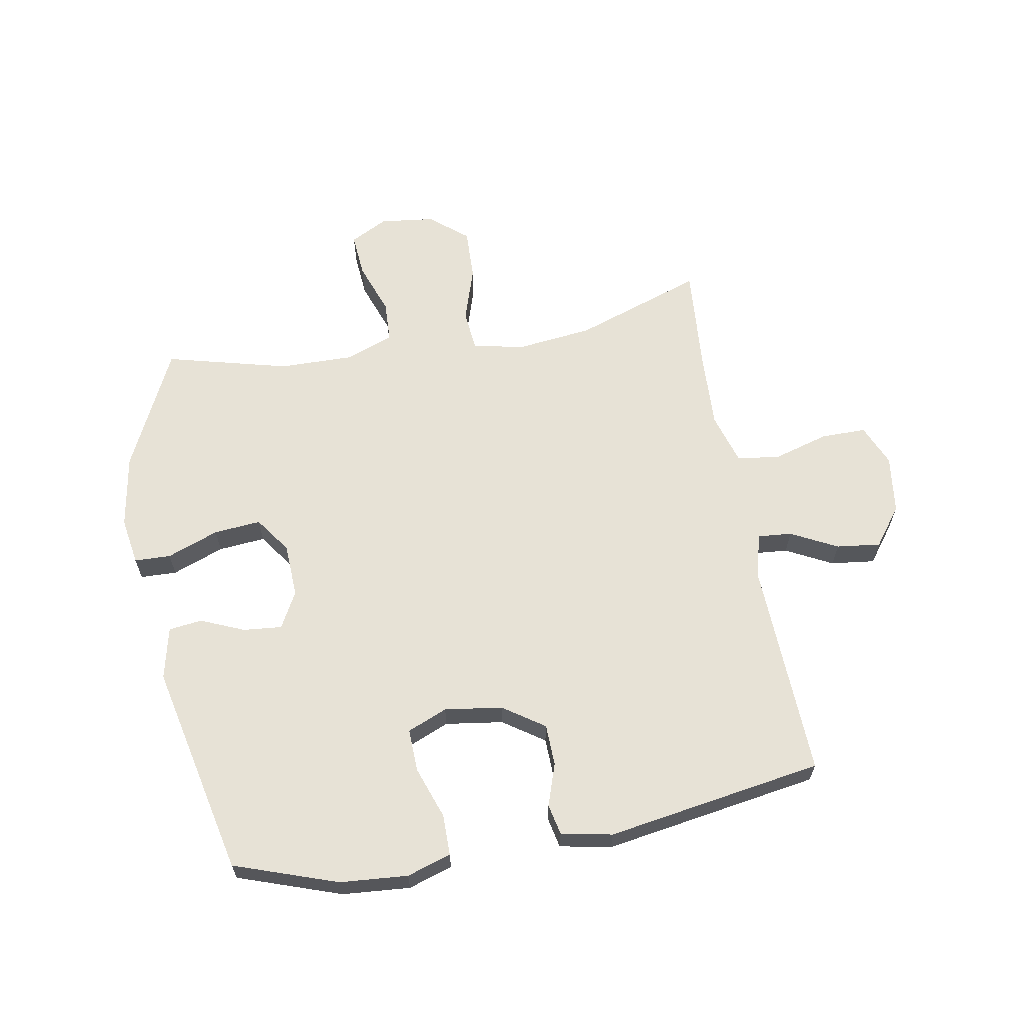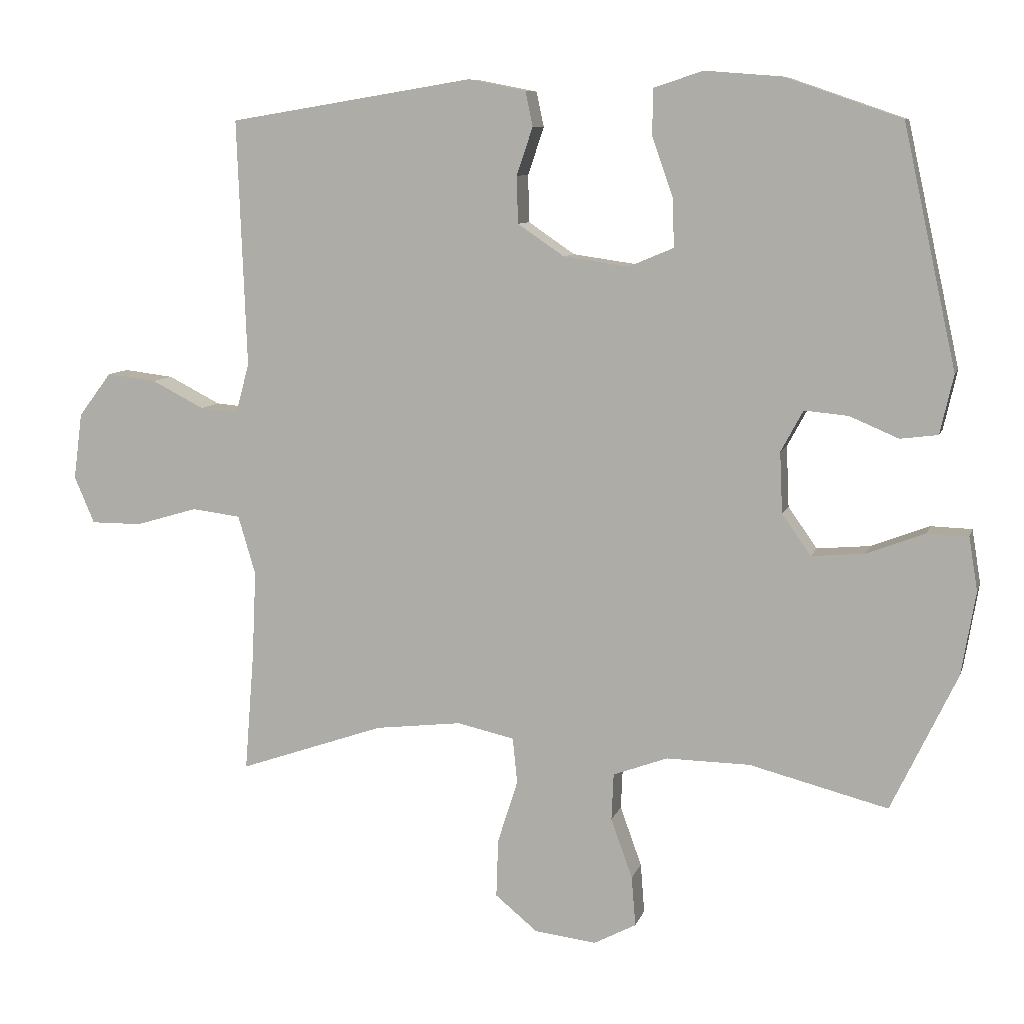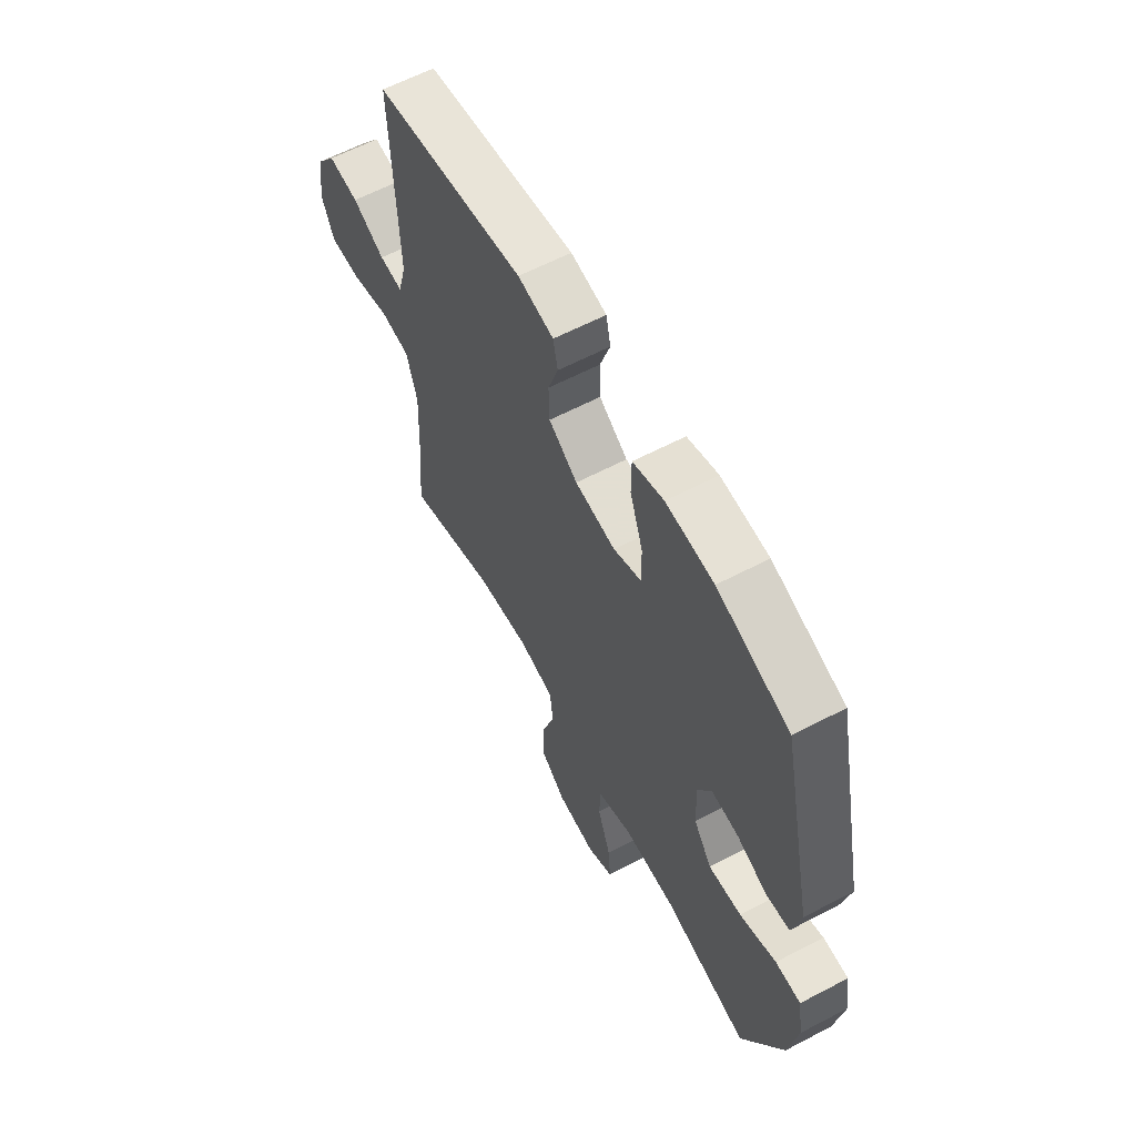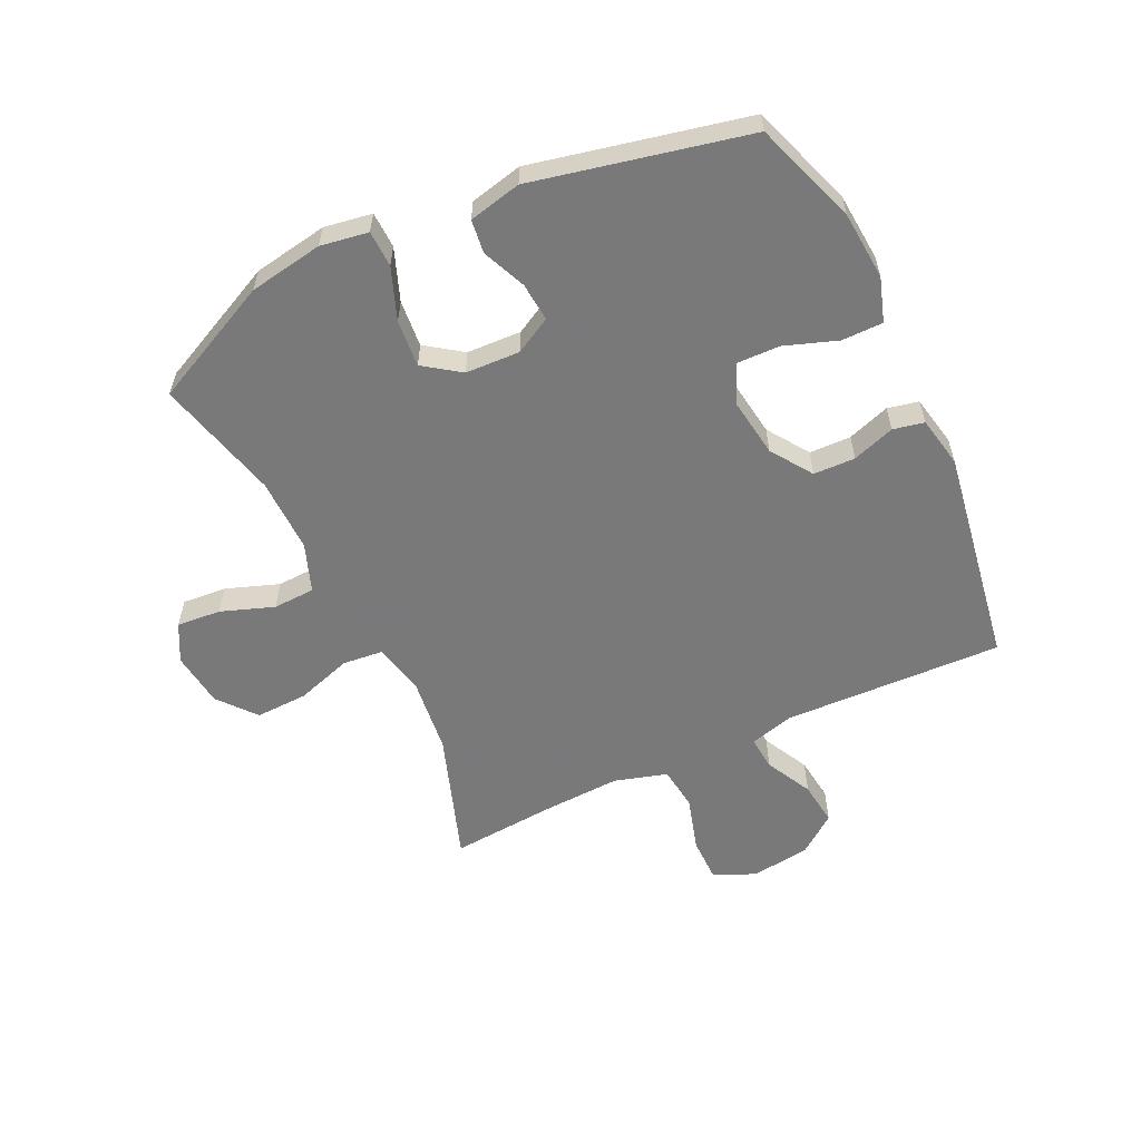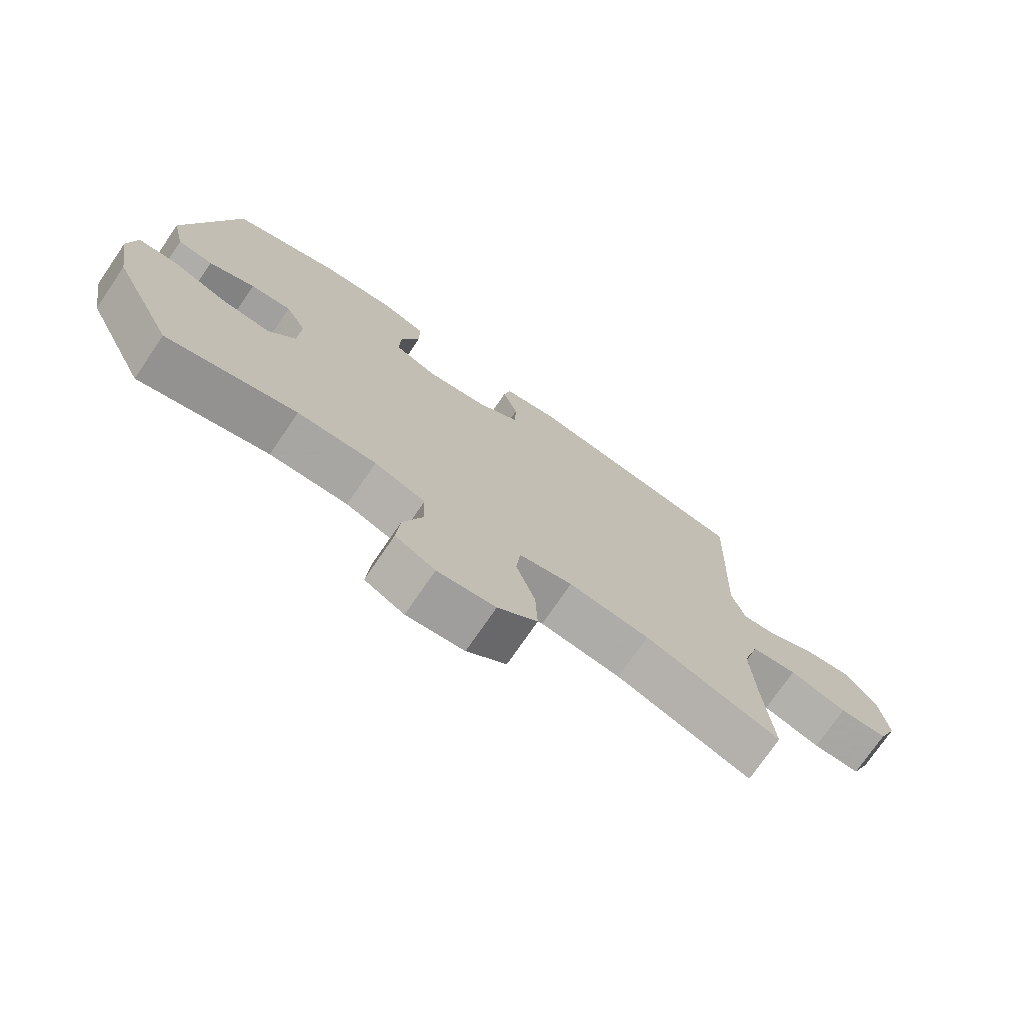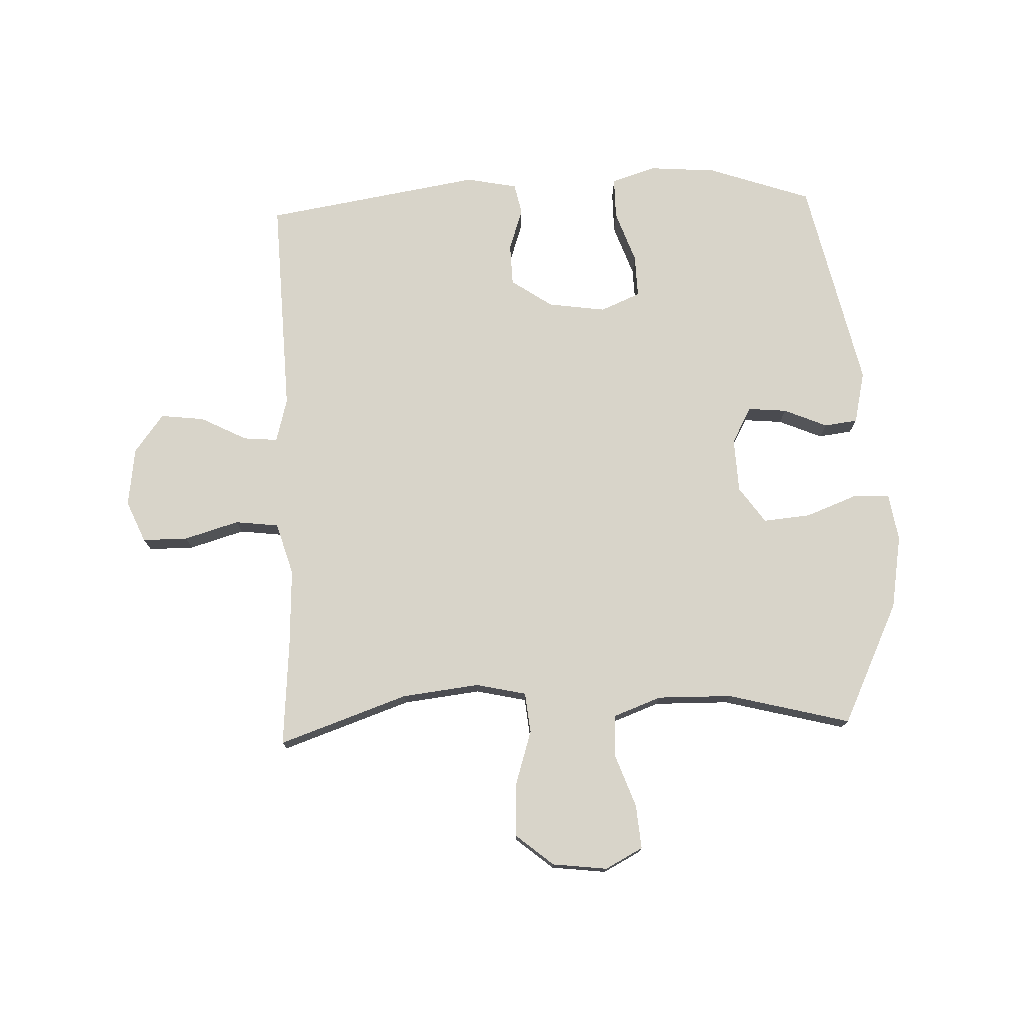
<metadata>
{"format":"obj","ext":"obj","renderer":"f3d","projection":"perspective","resolution":1024,"background":"white","views":[{"elev":63.1,"azim":-10.1,"up":"+Y"},{"elev":8.6,"azim":-165.8,"up":"+Z"},{"elev":61.3,"azim":-118.1,"up":"+Z"},{"elev":-57.8,"azim":-64.6,"up":"+Y"},{"elev":-74.4,"azim":-34.4,"up":"+Z"},{"elev":75.5,"azim":177.8,"up":"+Y"}]}
</metadata>
<code>
v -0.5 0.07 -0.5
v -0.598 0.07 -0.295
v -0.619 0.07 -0.171
v -0.606 0.07 -0.091
v -0.545 0.07 -0.089
v -0.458 0.07 -0.122
v -0.379 0.07 -0.129
v -0.336 0.07 -0.068
v -0.332 0.07 0.023
v -0.365 0.07 0.084
v -0.43 0.07 0.078
v -0.503 0.07 0.047
v -0.559 0.07 0.054
v -0.579 0.07 0.142
v -0.5 0.07 0.5
v -0.327 0.07 0.56
v -0.213 0.07 0.569
v -0.139 0.07 0.545
v -0.139 0.07 0.476
v -0.17 0.07 0.388
v -0.172 0.07 0.316
v -0.105 0.07 0.288
v -0.008 0.07 0.302
v 0.061 0.07 0.349
v 0.063 0.07 0.419
v 0.039 0.07 0.49
v 0.05 0.07 0.542
v 0.136 0.07 0.559
v 0.5 0.07 0.5
v 0.486 0.07 0.132
v 0.506 0.07 0.058
v 0.563 0.07 0.063
v 0.641 0.07 0.103
v 0.715 0.07 0.112
v 0.764 0.07 0.047
v 0.777 0.07 -0.052
v 0.747 0.07 -0.122
v 0.671 0.07 -0.122
v 0.579 0.07 -0.095
v 0.506 0.07 -0.104
v 0.48 0.07 -0.192
v 0.486 0.07 -0.324
v 0.5 0.07 -0.5
v 0.283 0.07 -0.425
v 0.154 0.07 -0.41
v 0.069 0.07 -0.429
v 0.062 0.07 -0.497
v 0.092 0.07 -0.591
v 0.095 0.07 -0.678
v 0.032 0.07 -0.73
v -0.06 0.07 -0.741
v -0.123 0.07 -0.708
v -0.117 0.07 -0.634
v -0.085 0.07 -0.545
v -0.088 0.07 -0.475
v -0.169 0.07 -0.445
v -0.294 0.07 -0.447
v -0.5 0 -0.5
v -0.598 0 -0.295
v -0.619 0 -0.171
v -0.606 0 -0.091
v -0.545 0 -0.089
v -0.458 0 -0.122
v -0.379 0 -0.129
v -0.336 0 -0.068
v -0.332 0 0.023
v -0.365 0 0.084
v -0.43 0 0.078
v -0.503 0 0.047
v -0.559 0 0.054
v -0.579 0 0.142
v -0.5 0 0.5
v -0.327 0 0.56
v -0.213 0 0.569
v -0.139 0 0.545
v -0.139 0 0.476
v -0.17 0 0.388
v -0.172 0 0.316
v -0.105 0 0.288
v -0.008 0 0.302
v 0.061 0 0.349
v 0.063 0 0.419
v 0.039 0 0.49
v 0.05 0 0.542
v 0.136 0 0.559
v 0.5 0 0.5
v 0.486 0 0.132
v 0.506 0 0.058
v 0.563 0 0.063
v 0.641 0 0.103
v 0.715 0 0.112
v 0.764 0 0.047
v 0.777 0 -0.052
v 0.747 0 -0.122
v 0.671 0 -0.122
v 0.579 0 -0.095
v 0.506 0 -0.104
v 0.48 0 -0.192
v 0.486 0 -0.324
v 0.5 0 -0.5
v 0.283 0 -0.425
v 0.154 0 -0.41
v 0.069 0 -0.429
v 0.062 0 -0.497
v 0.092 0 -0.591
v 0.095 0 -0.678
v 0.032 0 -0.73
v -0.06 0 -0.741
v -0.123 0 -0.708
v -0.117 0 -0.634
v -0.085 0 -0.545
v -0.088 0 -0.475
v -0.169 0 -0.445
v -0.294 0 -0.447
f 52 53 54
f 51 52 54
f 50 51 54
f 49 50 54
f 48 49 54
f 47 48 54
f 46 47 54 55
f 42 43 44
f 41 42 44 45
f 40 41 45 46
f 37 38 39
f 36 37 39
f 35 36 39
f 34 35 39
f 33 34 39
f 32 33 39
f 31 32 39 40
f 46 55 56
f 40 46 56
f 31 40 56
f 30 31 56
f 28 29 30
f 27 28 30
f 26 27 30
f 25 26 30
f 18 19 20
f 17 18 20
f 16 17 20
f 15 16 20
f 14 15 20
f 13 14 20
f 12 13 20
f 11 12 20
f 10 11 20 21
f 9 10 21 22
f 4 5 6
f 3 4 6
f 2 3 6
f 1 2 6
f 57 1 6
f 57 6 7
f 56 57 7 8
f 9 22 23
f 8 9 23
f 56 8 23
f 30 56 23
f 24 25 30
f 23 24 30
f 111 110 109
f 111 109 108
f 111 108 107
f 111 107 106
f 111 106 105
f 111 105 104
f 112 111 104 103
f 101 100 99
f 102 101 99 98
f 103 102 98 97
f 96 95 94
f 96 94 93
f 96 93 92
f 96 92 91
f 96 91 90
f 96 90 89
f 97 96 89 88
f 113 112 103
f 113 103 97
f 113 97 88
f 113 88 87
f 87 86 85
f 87 85 84
f 87 84 83
f 87 83 82
f 77 76 75
f 77 75 74
f 77 74 73
f 77 73 72
f 77 72 71
f 77 71 70
f 77 70 69
f 77 69 68
f 78 77 68 67
f 79 78 67 66
f 63 62 61
f 63 61 60
f 63 60 59
f 63 59 58
f 63 58 114
f 64 63 114
f 65 64 114 113
f 80 79 66
f 80 66 65
f 80 65 113
f 80 113 87
f 87 82 81
f 87 81 80
f 1 58 59 2
f 2 59 60 3
f 3 60 61 4
f 4 61 62 5
f 5 62 63 6
f 6 63 64 7
f 7 64 65 8
f 8 65 66 9
f 9 66 67 10
f 10 67 68 11
f 11 68 69 12
f 12 69 70 13
f 13 70 71 14
f 14 71 72 15
f 15 72 73 16
f 16 73 74 17
f 17 74 75 18
f 18 75 76 19
f 19 76 77 20
f 20 77 78 21
f 21 78 79 22
f 22 79 80 23
f 23 80 81 24
f 24 81 82 25
f 25 82 83 26
f 26 83 84 27
f 27 84 85 28
f 28 85 86 29
f 29 86 87 30
f 30 87 88 31
f 31 88 89 32
f 32 89 90 33
f 33 90 91 34
f 34 91 92 35
f 35 92 93 36
f 36 93 94 37
f 37 94 95 38
f 38 95 96 39
f 39 96 97 40
f 40 97 98 41
f 41 98 99 42
f 42 99 100 43
f 43 100 101 44
f 44 101 102 45
f 45 102 103 46
f 46 103 104 47
f 47 104 105 48
f 48 105 106 49
f 49 106 107 50
f 50 107 108 51
f 51 108 109 52
f 52 109 110 53
f 53 110 111 54
f 54 111 112 55
f 55 112 113 56
f 56 113 114 57
f 57 114 58 1

</code>
